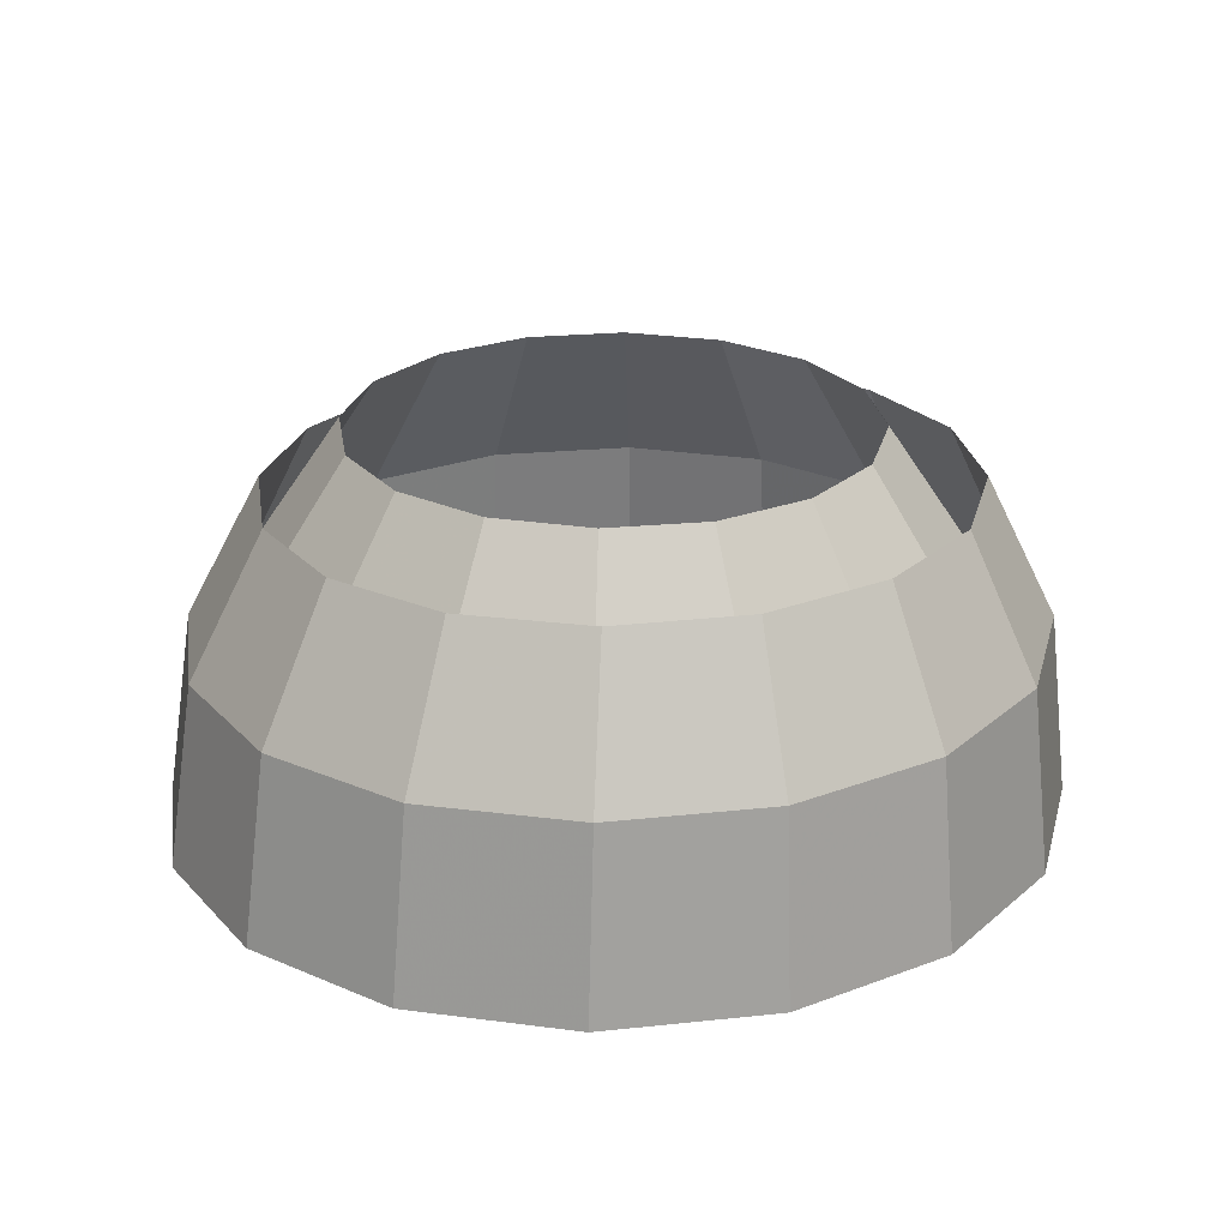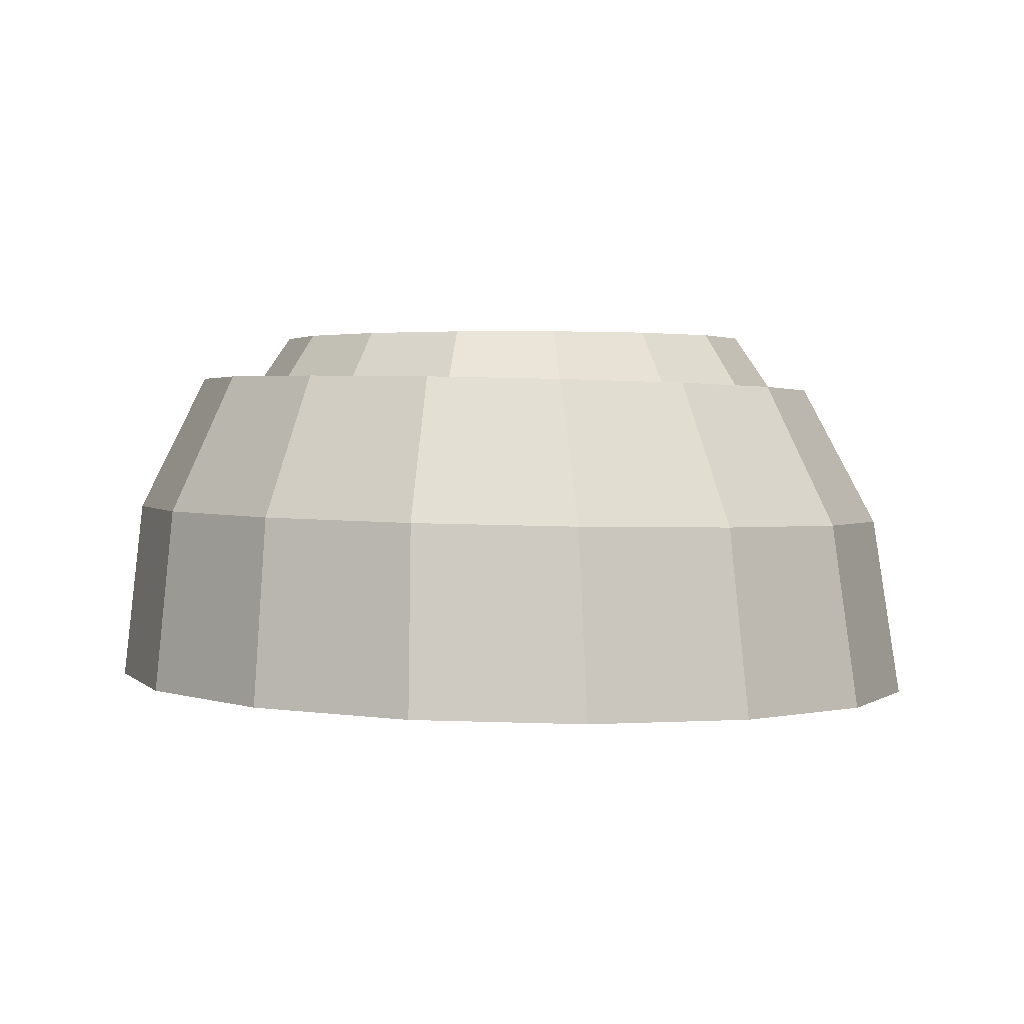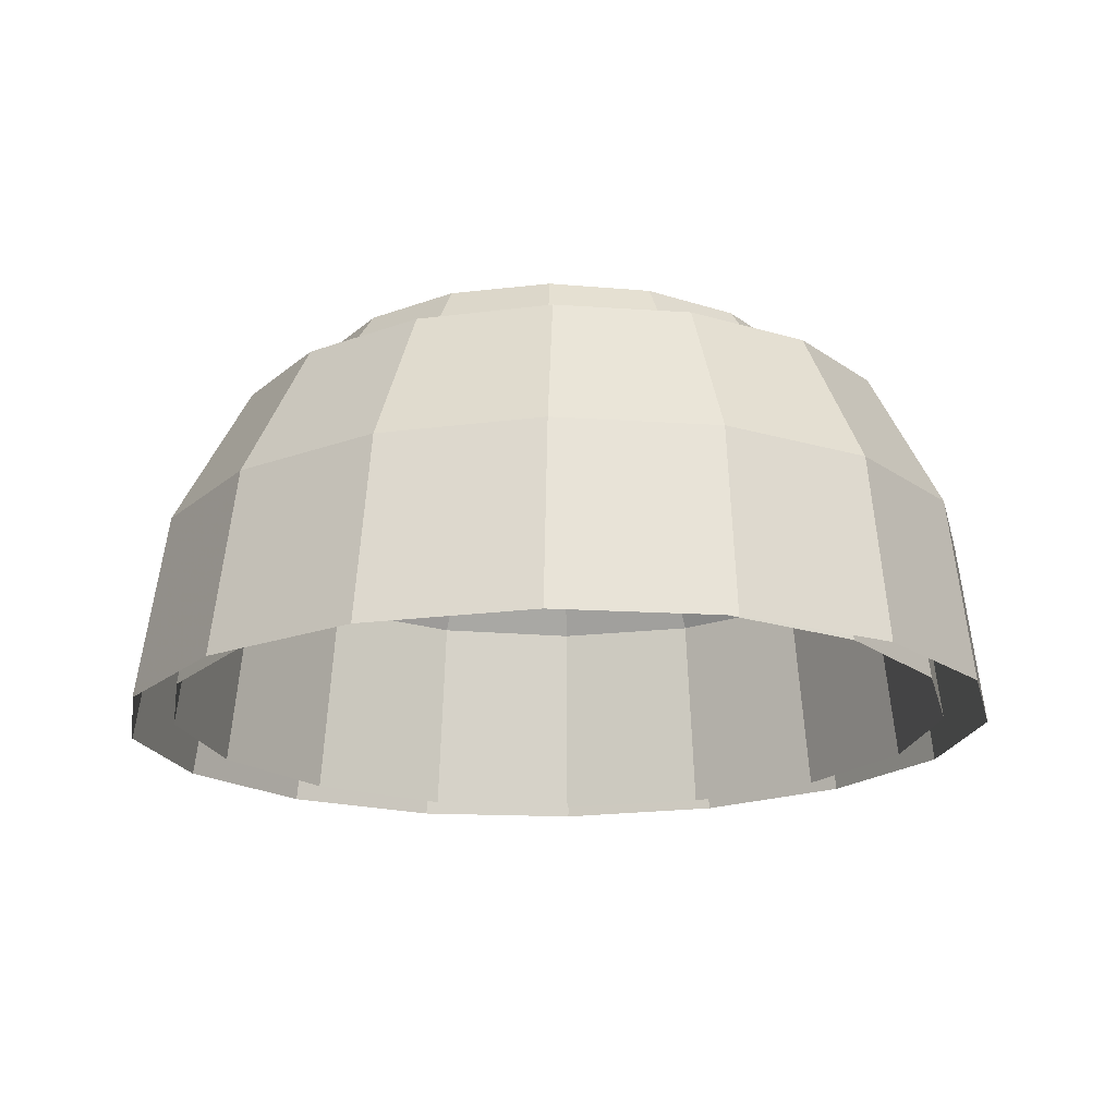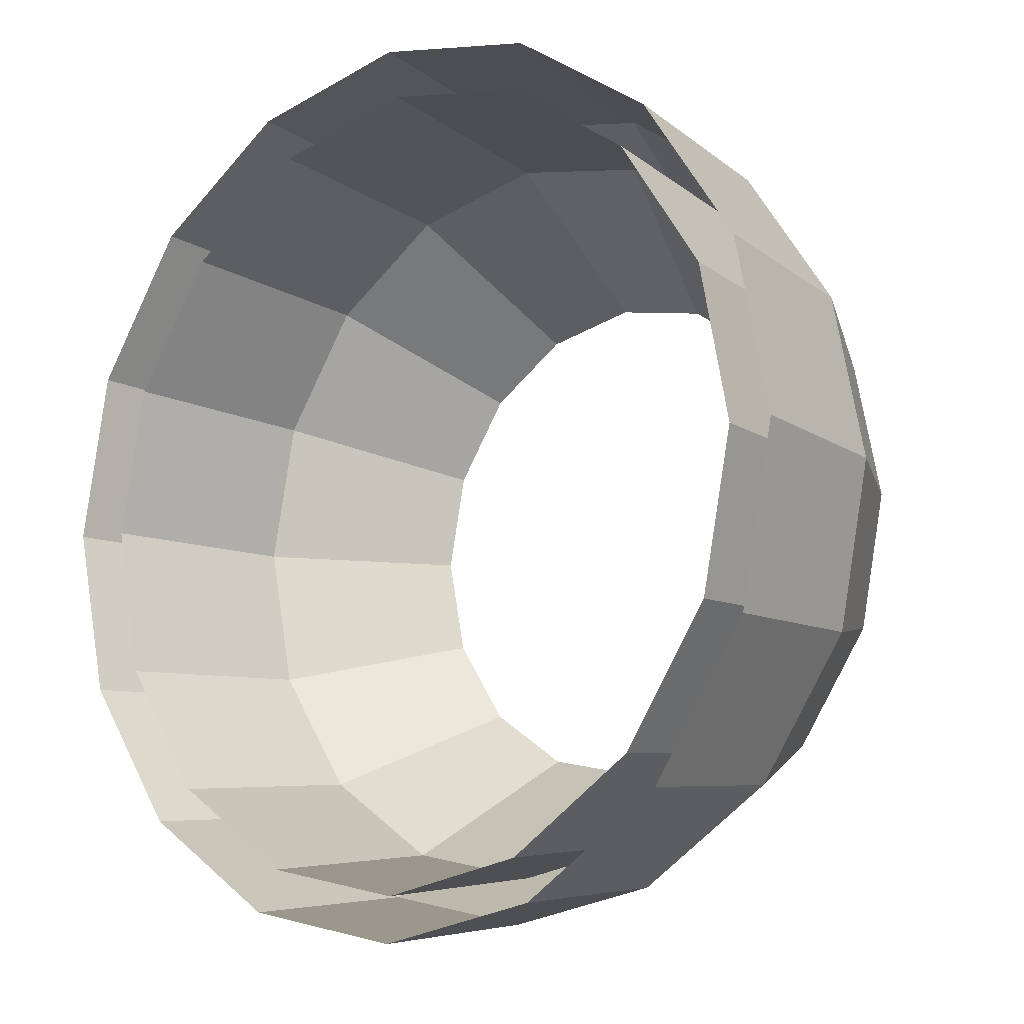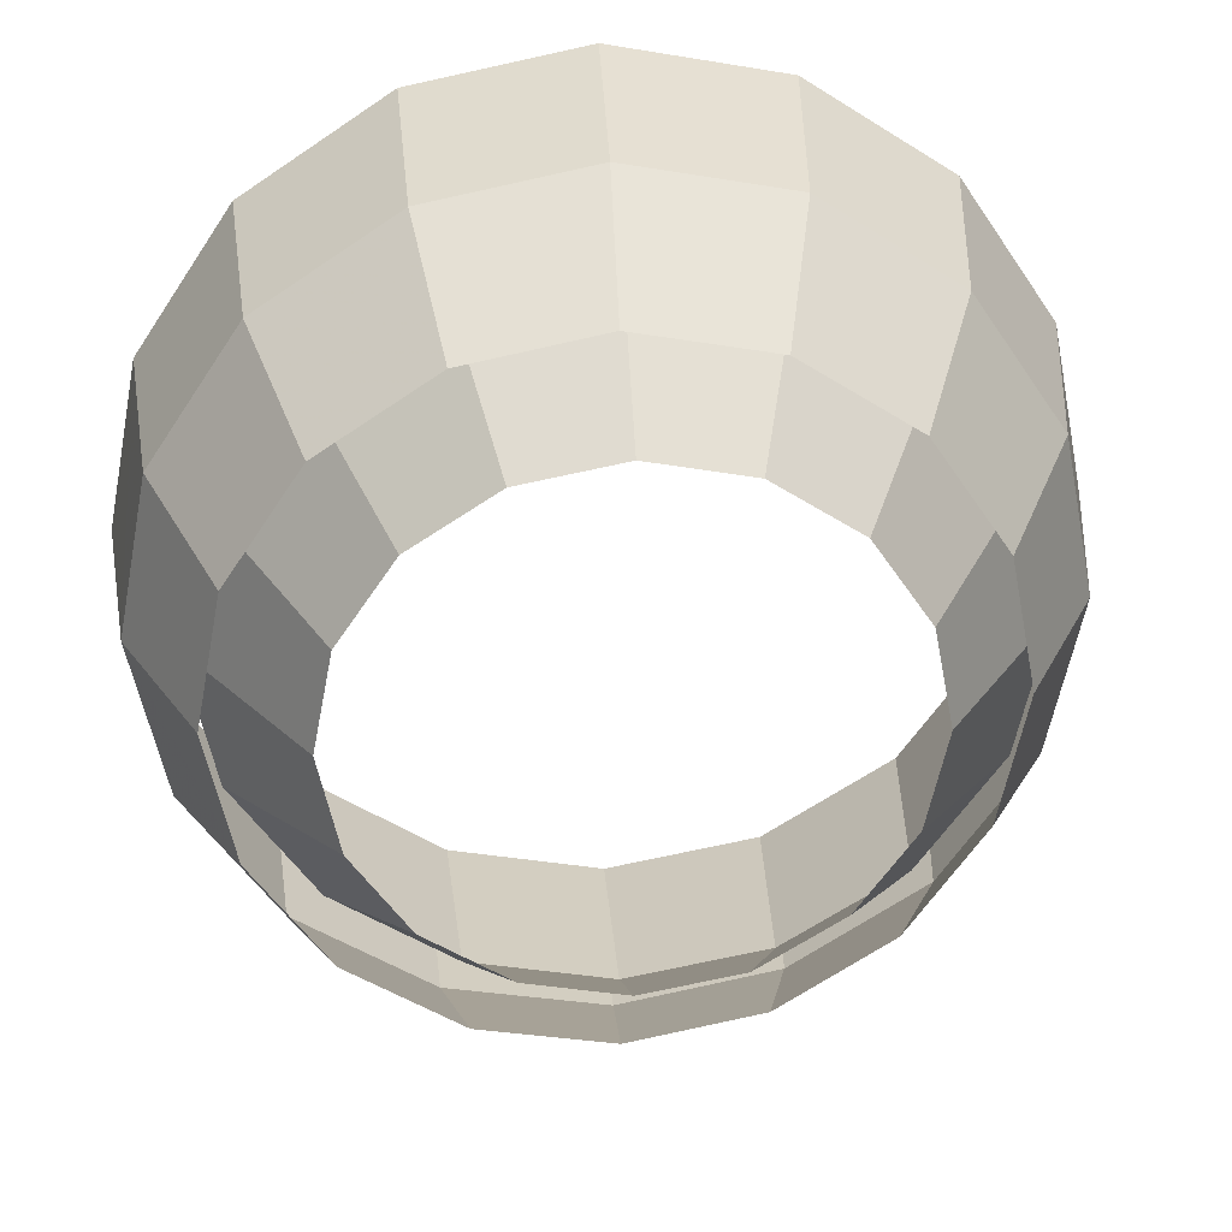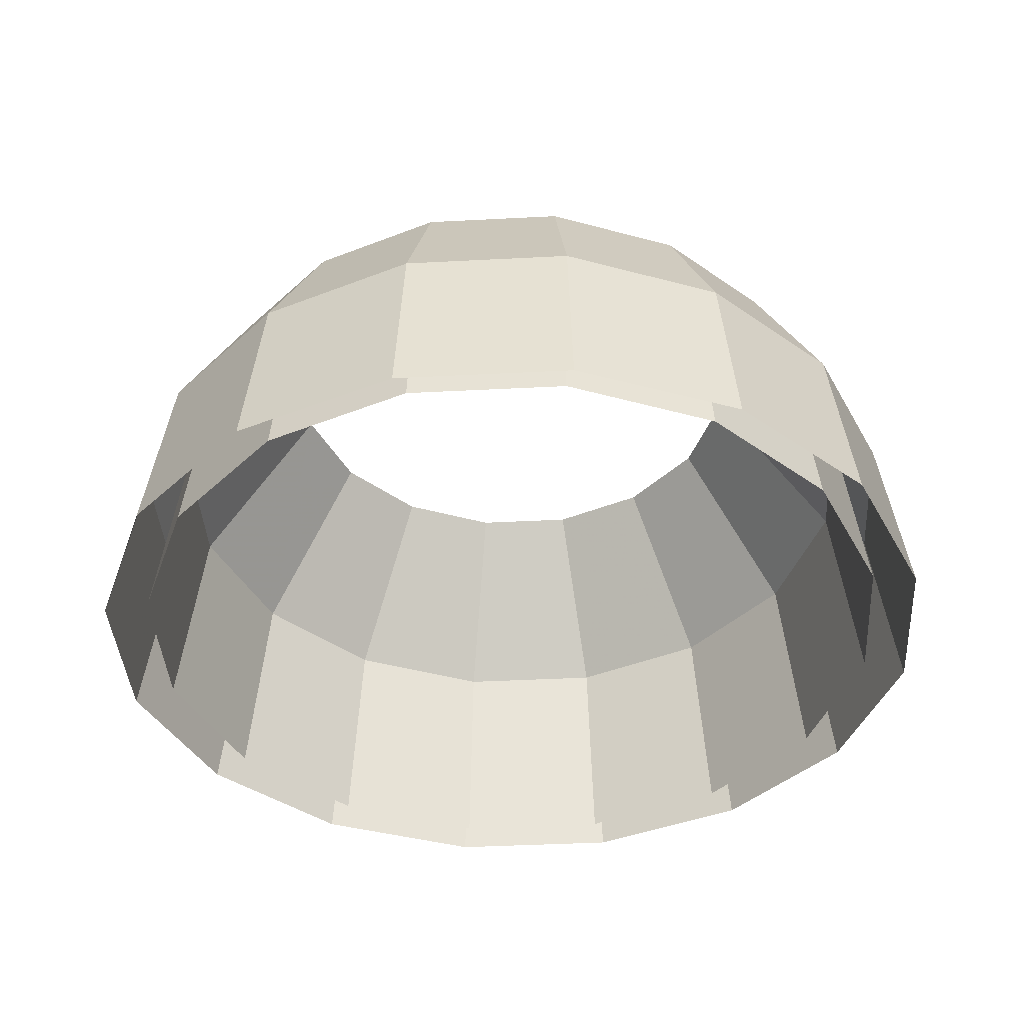
<metadata>
{"format":"obj","ext":"obj","renderer":"f3d","projection":"perspective","resolution":1024,"background":"white","views":[{"elev":24.8,"azim":70.2,"up":"+Y"},{"elev":2.3,"azim":-166.9,"up":"+Y"},{"elev":-18.8,"azim":-20.8,"up":"+Y"},{"elev":-11.4,"azim":39.9,"up":"+Z"},{"elev":31.3,"azim":175.9,"up":"+Z"},{"elev":-40.5,"azim":-52.6,"up":"+Y"}]}
</metadata>
<code>
g clouds_3
v -96.63 -4.635 -233.3
v -90.56 125.6 -218.6
v -167.3 125.6 -167.3
v -178.6 -4.635 -178.6
v -218.6 125.6 -90.56
v -233.3 -4.635 -96.63
v -236.6 125.6 -0.000132
v -252.5 -4.635 -0.000132
v -218.6 125.6 90.56
v -233.3 -4.635 96.63
v -167.3 125.6 167.3
v -178.6 -4.635 178.6
v -90.56 125.6 218.6
v -96.63 -4.635 233.3
v -7.921e-05 125.6 236.6
v -7.921e-05 -4.635 252.5
v 90.56 125.6 218.6
v 96.63 -4.635 233.3
v 167.3 125.6 167.3
v 178.6 -4.635 178.6
v 218.6 125.6 90.56
v 233.3 -4.635 96.63
v 236.6 125.6 2.64e-05
v 252.5 -4.635 2.64e-05
v 218.6 125.6 -90.56
v 233.3 -4.635 -96.63
v 167.3 125.6 -167.3
v 178.6 -4.635 -178.6
v 90.56 125.6 -218.6
v 96.63 -4.635 -233.3
v -0 125.6 -236.6
v -0 -4.635 -252.5
v 150.1 233.8 -62.19
v 162.5 233.8 2.64e-05
v 150.1 233.8 62.19
v 114.9 233.8 114.9
v 62.19 233.8 150.1
v -7.921e-05 233.8 162.5
v -62.19 233.8 150.1
v -114.9 233.8 114.9
v -150.1 233.8 62.19
v -162.5 233.8 -0.0001056
v -150.1 233.8 -62.19
v -114.9 233.8 -114.9
v -62.19 233.8 -150.1
v -0 233.8 -162.5
v 62.19 233.8 -150.1
v 114.9 233.8 -114.9
v -106.8 -9.423 -259.6
v -98.36 110.1 -246.4
v -183.9 107.9 -189.2
v -197.6 -11.8 -198.9
v -241.1 105.8 -103.5
v -258.1 -14 -108.1
v -261 104.2 -2.396
v -279.3 -15.68 -0.8474
v -240.8 103.4 98.8
v -257.8 -16.59 106.5
v -183.4 103.4 184.7
v -197 -16.59 197.5
v -97.68 104.2 242.1
v -106.1 -15.68 258.4
v 3.404 105.8 262.4
v 1.075 -14 279.8
v 104.4 107.9 242.4
v 108.2 -11.8 258.7
v 190 110.1 185.2
v 198.9 -9.422 198
v 247.2 112.2 99.48
v 259.5 -7.226 107.2
v 267.1 113.8 -1.663
v 280.7 -5.545 -0.06977
v 246.9 114.7 -102.9
v 259.2 -4.635 -107.4
v 189.5 114.7 -188.7
v 198.4 -4.635 -198.4
v 103.8 113.8 -246.1
v 107.5 -5.545 -259.3
v 2.671 112.2 -266.4
v 0.2976 -7.226 -280.8
v 205.4 205.1 -86.2
v 222 204.4 -3.034
v 205.6 203.1 80.09
v 158.7 201.4 150.5
v 88.32 199.6 197.5
v 5.294 197.9 213.9
v -77.78 196.6 197.3
v -148.2 195.9 150.1
v -195.4 195.9 79.53
v -212 196.6 -3.637
v -195.6 197.9 -86.76
v -148.7 199.6 -157.2
v -78.33 201.4 -204.2
v 4.691 203.1 -220.6
v 87.76 204.4 -203.9
v 158.2 205.1 -156.8
v -96.63 -4.635 -233.3
v -90.56 125.6 -218.6
v -62.19 233.8 -150.1
v -106.8 -9.423 -259.6
v -98.36 110.1 -246.4
v -78.33 201.4 -204.2
g clouds_3_0
f 3 4 1
f 2 3 1
f 3 5 4
f 5 6 4
f 5 7 6
f 7 8 6
f 7 9 8
f 9 10 8
f 9 11 10
f 11 12 10
f 11 13 12
f 13 14 12
f 13 15 14
f 15 16 14
f 15 17 16
f 17 18 16
f 17 19 18
f 19 20 18
f 19 21 20
f 21 22 20
f 21 23 22
f 23 24 22
f 23 25 24
f 25 26 24
f 25 27 26
f 27 28 26
f 27 29 28
f 29 30 28
f 29 31 30
f 31 32 30
f 31 98 32
f 98 97 32
f 33 25 23
f 34 33 23
f 34 23 21
f 35 34 21
f 99 98 31
f 46 99 31
f 46 31 29
f 47 46 29
f 47 29 27
f 48 47 27
f 48 27 25
f 33 48 25
f 35 21 19
f 36 35 19
f 36 19 17
f 37 36 17
f 37 17 15
f 38 37 15
f 38 15 13
f 39 38 13
f 39 13 11
f 40 39 11
f 40 11 9
f 41 40 9
f 41 9 7
f 42 41 7
f 42 7 5
f 43 42 5
f 43 5 3
f 44 43 3
f 44 3 2
f 45 44 2
f 51 52 49
f 50 51 49
f 51 53 52
f 53 54 52
f 53 55 54
f 55 56 54
f 55 57 56
f 57 58 56
f 57 59 58
f 59 60 58
f 59 61 60
f 61 62 60
f 61 63 62
f 63 64 62
f 63 65 64
f 65 66 64
f 65 67 66
f 67 68 66
f 67 69 68
f 69 70 68
f 69 71 70
f 71 72 70
f 71 73 72
f 73 74 72
f 73 75 74
f 75 76 74
f 75 77 76
f 77 78 76
f 77 79 78
f 79 80 78
f 79 101 80
f 101 100 80
f 81 73 71
f 82 81 71
f 82 71 69
f 83 82 69
f 102 101 79
f 94 102 79
f 94 79 77
f 95 94 77
f 95 77 75
f 96 95 75
f 96 75 73
f 81 96 73
f 83 69 67
f 84 83 67
f 84 67 65
f 85 84 65
f 85 65 63
f 86 85 63
f 86 63 61
f 87 86 61
f 87 61 59
f 88 87 59
f 88 59 57
f 89 88 57
f 89 57 55
f 90 89 55
f 90 55 53
f 91 90 53
f 91 53 51
f 92 91 51
f 92 51 50
f 93 92 50

</code>
